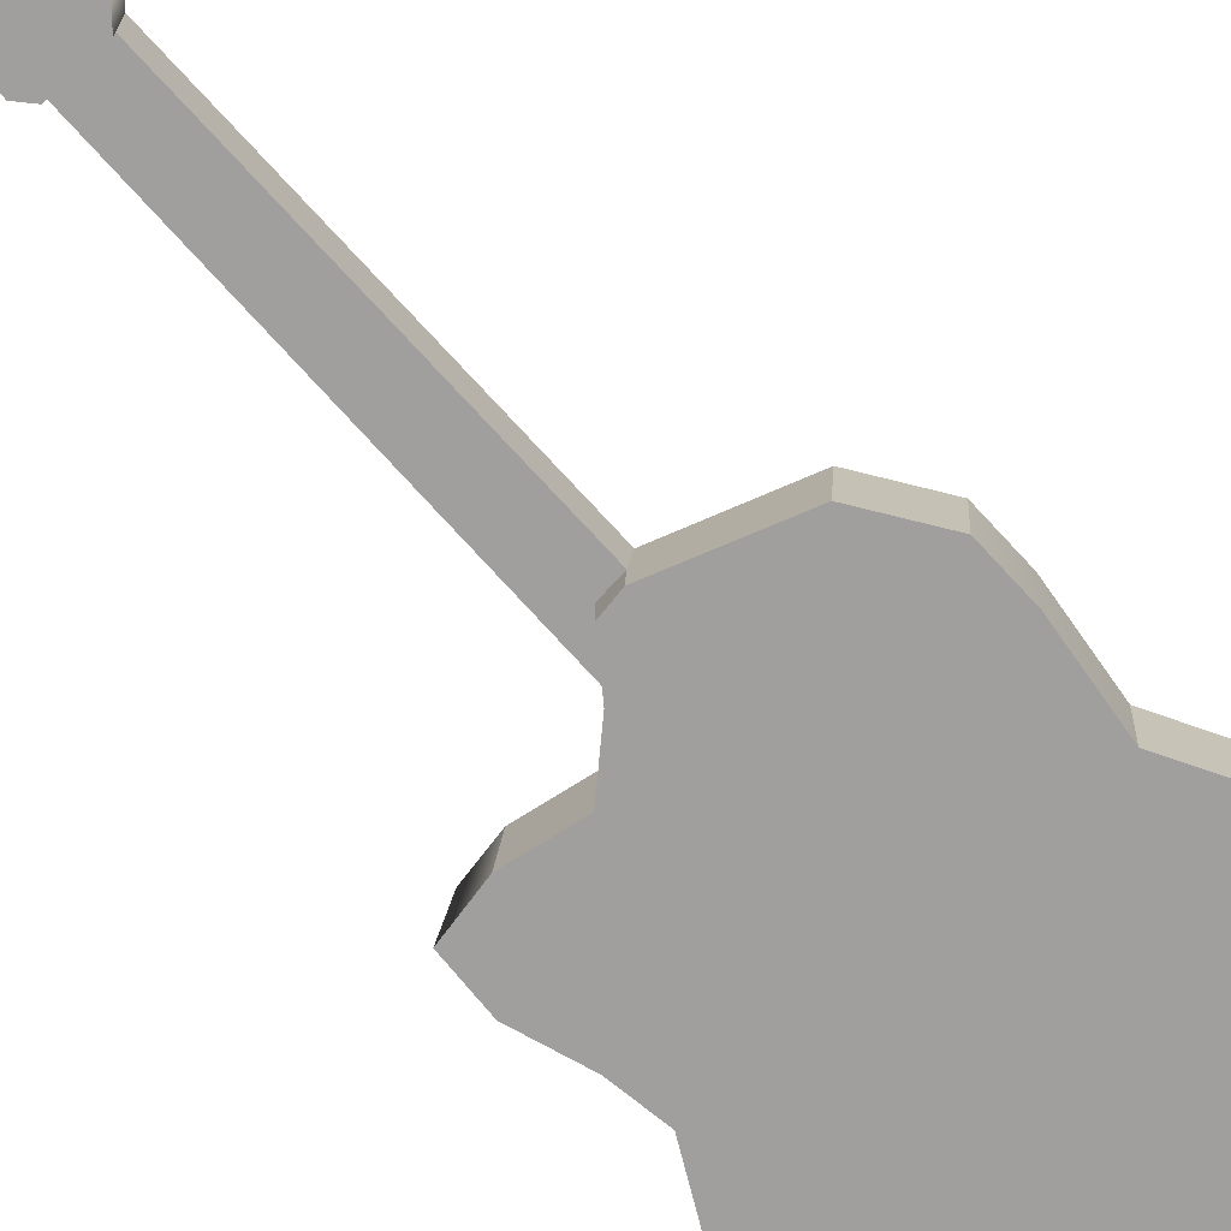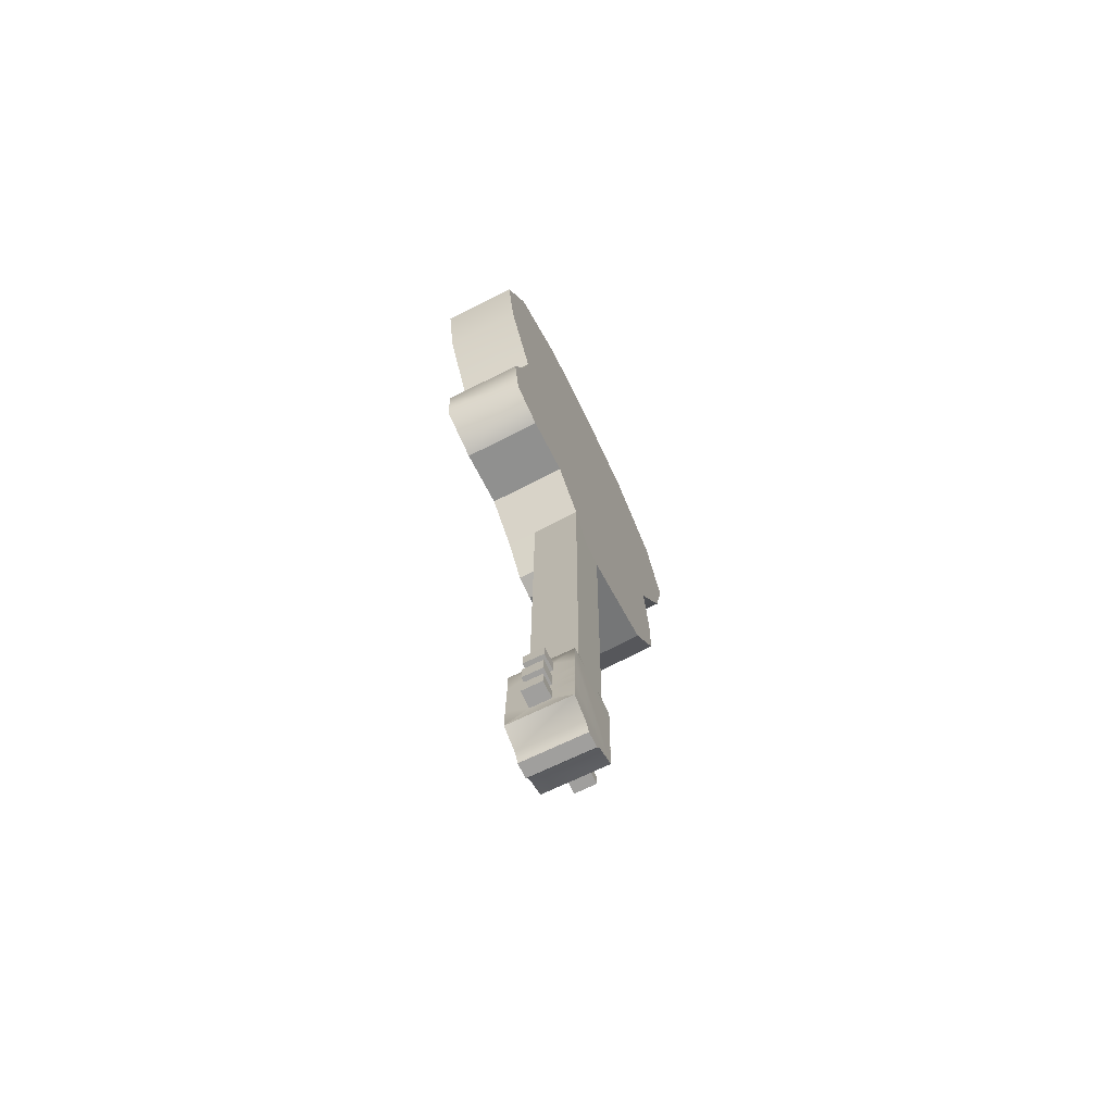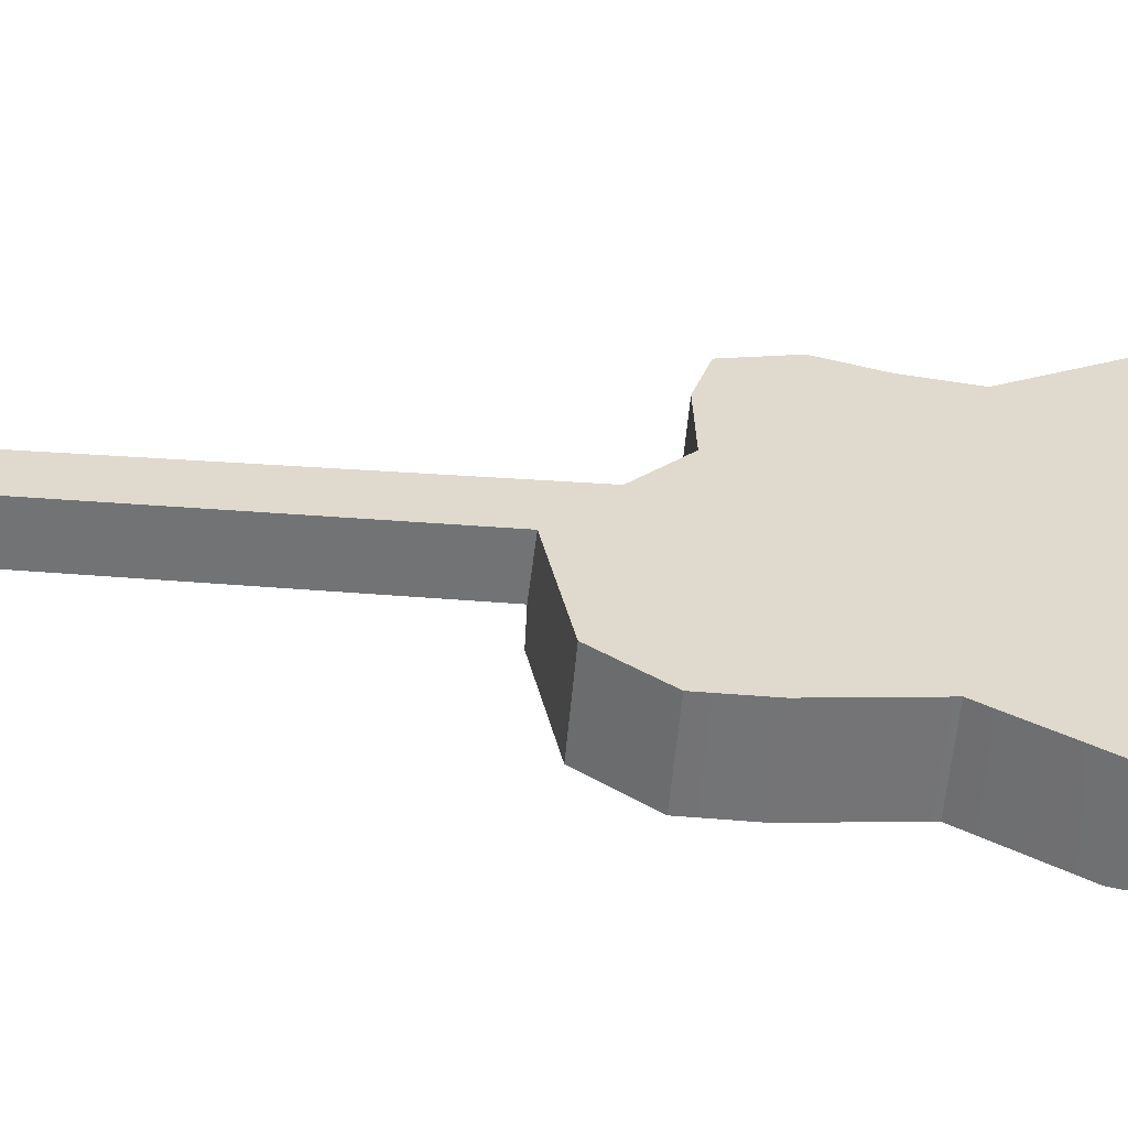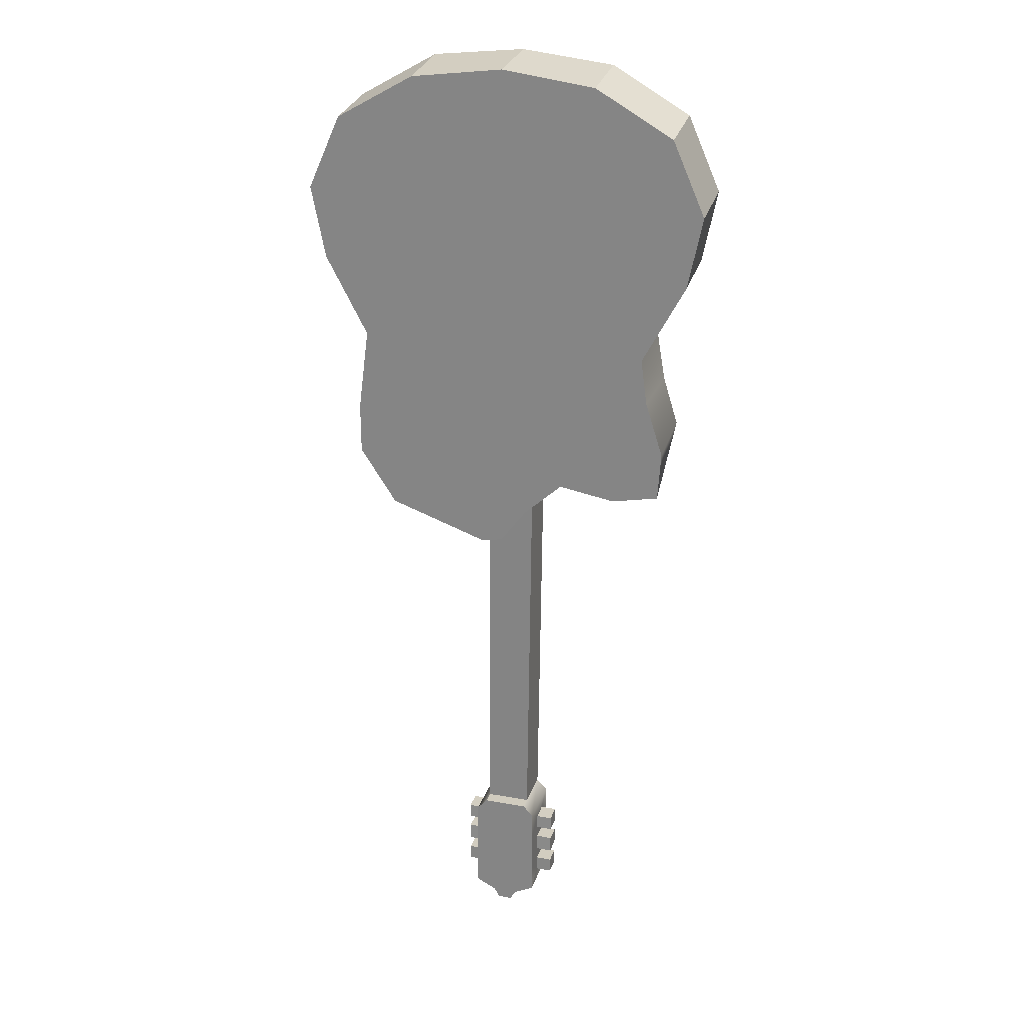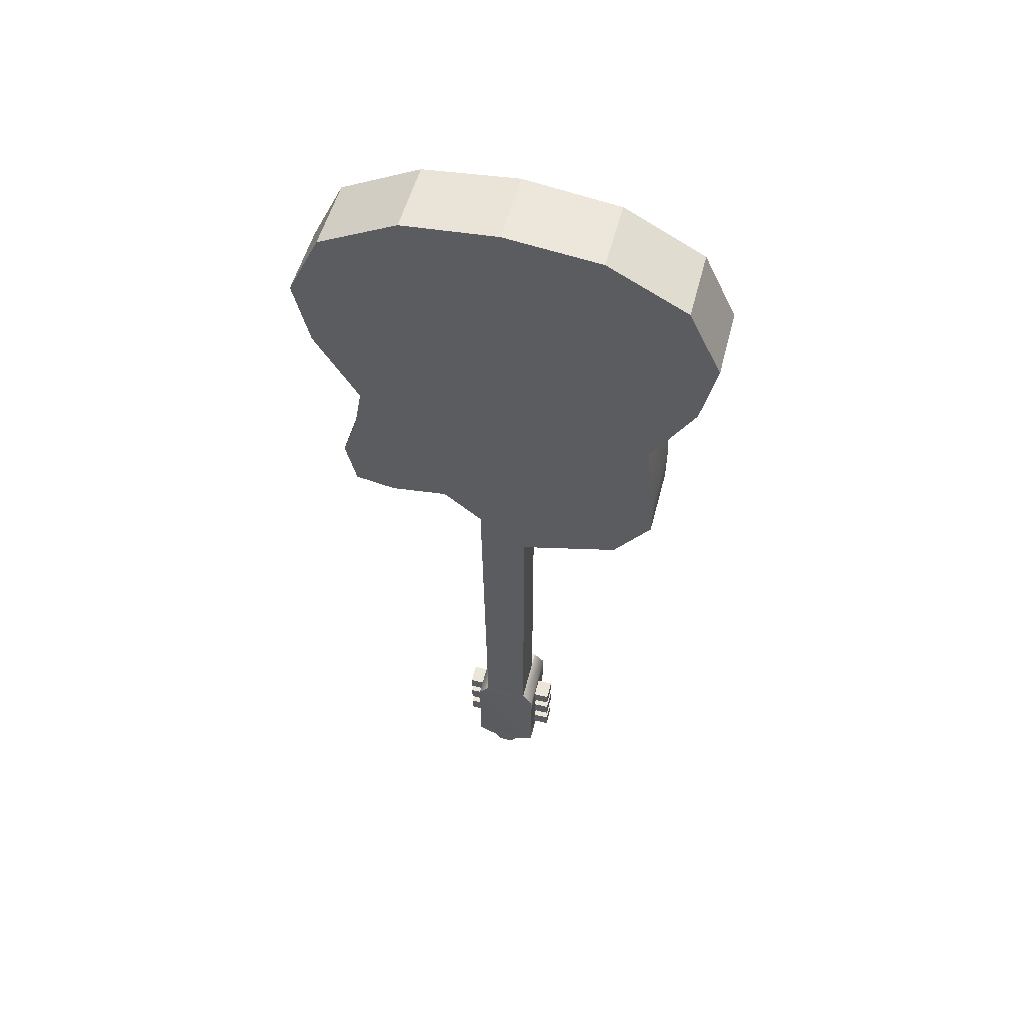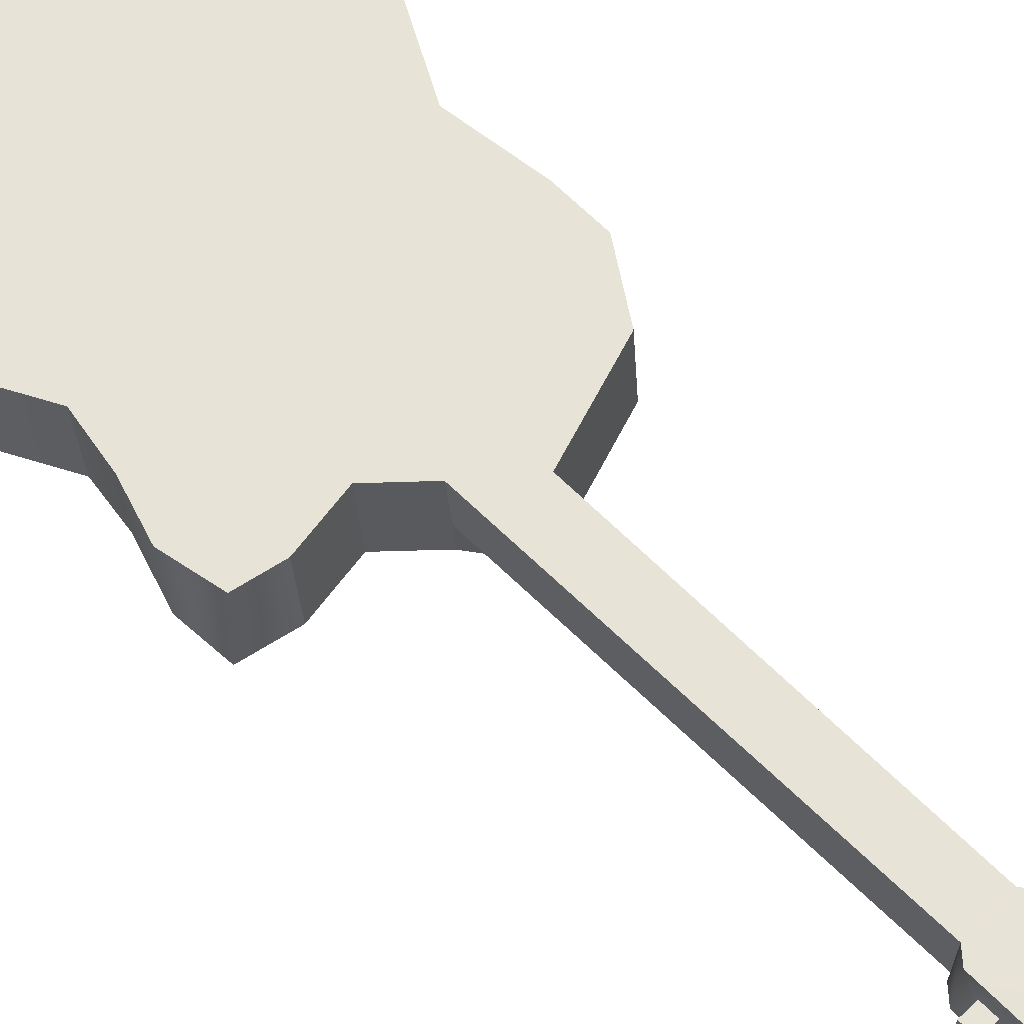
<metadata>
{"format":"obj","ext":"obj","renderer":"f3d","projection":"perspective","resolution":1024,"background":"white","views":[{"elev":-71.8,"azim":-137.8,"up":"+Y"},{"elev":-71.7,"azim":115.8,"up":"+Z"},{"elev":33.0,"azim":-82.5,"up":"+Y"},{"elev":25.3,"azim":16.2,"up":"+Z"},{"elev":56.8,"azim":-165.8,"up":"+Z"},{"elev":62.1,"azim":135.6,"up":"+Y"}]}
</metadata>
<code>
o Guitarra_2:pPlane4
v -1.227 -0.2655 6.177
v -1.227 0.6887 6.262
v -2.225 0.6813 5.691
v -2.225 -0.2729 5.605
v -2.644 0.6692 4.745
v -2.644 -0.285 4.66
v -2.459 0.6574 3.824
v -2.459 -0.2968 3.738
v -1.916 0.6444 2.808
v -1.916 -0.3098 2.722
v -2.05 0.6309 1.752
v -2.05 -0.3233 1.666
v -2.045 0.6227 1.111
v -2.045 -0.3315 1.026
v -1.576 0.6136 0.4023
v -1.576 -0.3406 0.3169
v -0.3236 0.6063 -0.02372
v -0.3229 0.01738 -0.09487
v -0.3221 -0.3461 -0.1134
v -0.04356 -0.2636 6.332
v -0.04356 -0.3455 -0.06663
v 0.2867 -0.3398 0.3767
v 0.7784 -0.3341 0.826
v 1.501 -0.3356 0.7025
v 2.099 -0.3341 0.8231
v 2.139 -0.3262 1.439
v 1.911 -0.3172 2.14
v 1.829 -0.3098 2.722
v 2.372 -0.2968 3.738
v 2.557 -0.285 4.66
v 2.137 -0.2729 5.605
v 1.14 -0.2655 6.177
v -0.04356 0.6903 6.394
v -0.04356 0.02296 -0.06509
v -0.3275 0.5703 -4.494
v -0.3275 -0.01172 -4.487
v -0.462 0.5914 -4.641
v -0.462 -0.1925 -4.631
v -0.33 -0.1906 -4.482
v -0.462 0.08755 -4.809
v -0.462 0.3379 -4.808
v -0.462 0.3352 -5.003
v -0.462 0.5751 -5.914
v -0.462 0.3259 -5.746
v -0.462 0.3232 -5.549
v -0.462 0.07303 -5.545
v -0.462 0.07069 -5.743
v -0.462 -0.2089 -5.904
v -0.462 0.08045 -4.998
v -0.462 0.08442 -5.162
v -0.462 0.07436 -5.379
v -0.462 0.3249 -5.382
v -0.462 0.3299 -5.165
v -0.2025 0.5734 -6.045
v -0.2025 -0.2105 -6.035
v -0.1342 0.5719 -6.167
v -0.1342 -0.2121 -6.157
v -0.04356 0.6063 -0.02372
v 0.2882 0.6126 0.4663
v 0.2404 0.5703 -4.494
v 0.3749 0.5914 -4.641
v 0.3749 0.5751 -5.914
v 0.1154 0.5734 -6.045
v 0.04706 0.5719 -6.167
v 0.04706 -0.2121 -6.157
v 0.1154 -0.2105 -6.035
v 0.3749 -0.2089 -5.904
v 0.3749 -0.1925 -4.631
v 0.2429 -0.1906 -4.482
v -0.04356 -0.008274 -4.487
v 0.2404 -0.01172 -4.487
v 0.2875 0.02365 0.3952
v -0.6682 0.07069 -5.743
v -0.6682 0.07303 -5.545
v -0.6682 0.3232 -5.549
v -0.6682 0.3259 -5.746
v -0.6682 0.08755 -4.809
v -0.6682 0.3379 -4.808
v -0.6682 0.3352 -5.003
v -0.6682 0.08045 -4.998
v -0.6682 0.07436 -5.379
v -0.6682 0.08442 -5.162
v -0.6682 0.3299 -5.165
v -0.6682 0.3249 -5.382
v 1.14 0.6887 6.262
v 2.137 0.6813 5.691
v 2.557 0.6692 4.745
v 2.372 0.6574 3.824
v 1.829 0.6444 2.808
v 1.943 0.636 2.149
v 2.139 0.628 1.524
v 2.008 0.6198 0.8849
v 1.501 0.6186 0.788
v 0.7784 0.6202 0.9114
v 0.3749 0.08755 -4.809
v 0.3749 0.3379 -4.808
v 0.3749 0.3232 -5.549
v 0.3749 0.3259 -5.746
v 0.3749 0.3352 -5.003
v 0.3749 0.08045 -4.998
v 0.3749 0.07069 -5.743
v 0.3749 0.07303 -5.545
v 0.3749 0.3249 -5.382
v 0.3749 0.07436 -5.379
v 0.3749 0.08442 -5.162
v 0.3749 0.3299 -5.165
v 0.5811 0.07069 -5.743
v 0.5811 0.3259 -5.746
v 0.5811 0.3232 -5.549
v 0.5811 0.07303 -5.545
v 0.5811 0.08755 -4.809
v 0.5811 0.08045 -4.998
v 0.5811 0.3352 -5.003
v 0.5811 0.3379 -4.808
v 0.5811 0.07436 -5.379
v 0.5811 0.3249 -5.382
v 0.5811 0.3299 -5.165
v 0.5811 0.08442 -5.162
v 0.3749 0.5833 -5.15
v 0.3749 0.5874 -4.99
v 0.3749 0.5792 -5.544
v 0.3749 -0.2007 -5.16
v 0.3749 -0.1966 -4.981
v 0.3749 -0.2048 -5.547
v -0.462 -0.2007 -5.161
v -0.462 -0.2048 -5.56
v -0.462 -0.1966 -4.989
v -0.462 0.5833 -5.384
v -0.462 0.5874 -4.992
v -0.462 0.5792 -5.596
v 0.3749 -0.2027 -5.395
v -0.462 -0.2027 -5.375
v 0.3749 0.5812 -5.367
v -0.462 0.5853 -5.164
f 1 2 3 4
f 4 3 5 6
f 14 13 15 16
f 16 15 17 18 19
f 20 1 4 6 8 10 12 14 16 19 21 22 23 24 25 26 27 28 29 30 31 32
f 33 2 1 20
f 19 18 34 21
f 17 35 36 18
f 98 62 121 97
f 101 67 62 98
f 35 17 58 59 60
f 57 56 64 65
f 70 36 39 69 71
f 34 18 36 70 71 72
f 73 74 75 76
f 77 78 79 80
f 81 82 83 84
f 47 73 76 44
f 44 76 75 45
f 45 75 74 46
f 46 74 73 47
f 40 77 80 49
f 49 80 79 42
f 42 79 78 41
f 41 78 77 40
f 51 81 84 52
f 52 84 83 53
f 53 83 82 50
f 50 82 81 51
f 33 85 86 87 88 89 90 91 92 93 94 59 58 17 15 13 11 9 7 5 3 2
f 32 31 86 85
f 31 30 87 86
f 24 23 94 93
f 23 22 72 59 94
f 33 20 32 85
f 22 21 34 72
f 59 72 71 60
f 104 102 97 103
f 107 108 109 110
f 111 112 113 114
f 115 116 117 118
f 101 98 108 107
f 98 97 109 108
f 97 102 110 109
f 102 101 107 110
f 95 100 112 111
f 100 99 113 112
f 99 96 114 113
f 96 95 111 114
f 104 103 116 115
f 103 106 117 116
f 106 105 118 117
f 105 104 115 118
f 103 133 119 106
f 99 100 105 106
f 52 53 134 128
f 47 44 43 48
f 44 45 130 43
f 51 52 45 46
f 42 53 50 49
f 51 132 125 50
f 6 5 7 8
f 8 7 9 10
f 10 9 11 12
f 12 11 13 14
f 35 37 38 39 36
f 124 67 101 102
f 43 54 55 48
f 54 56 57 55
f 37 35 60 61
f 43 130 128 134 129 37 61 120 119 133 121 62
f 54 43 62 63
f 56 54 63 64
f 55 57 65 66
f 48 55 66 67
f 38 127 125 132 126 48 67 124 131 122 123 68
f 39 38 68 69
f 30 29 88 87
f 29 28 89 88
f 28 27 90 89
f 26 25 92 91
f 60 71 69 68 61
f 121 133 103 97
f 124 102 104 131
f 62 67 66 63
f 63 66 65 64
f 92 25 24 93
f 90 27 26 91
f 119 120 99 106
f 120 61 96 99
f 61 68 95 96
f 122 105 100 123
f 122 131 104 105
f 123 100 95 68
f 52 128 130 45
f 134 53 42 129
f 129 42 41 37
f 37 41 40 38
f 49 50 125 127
f 126 132 51 46
f 48 126 46 47
f 127 38 40 49

</code>
